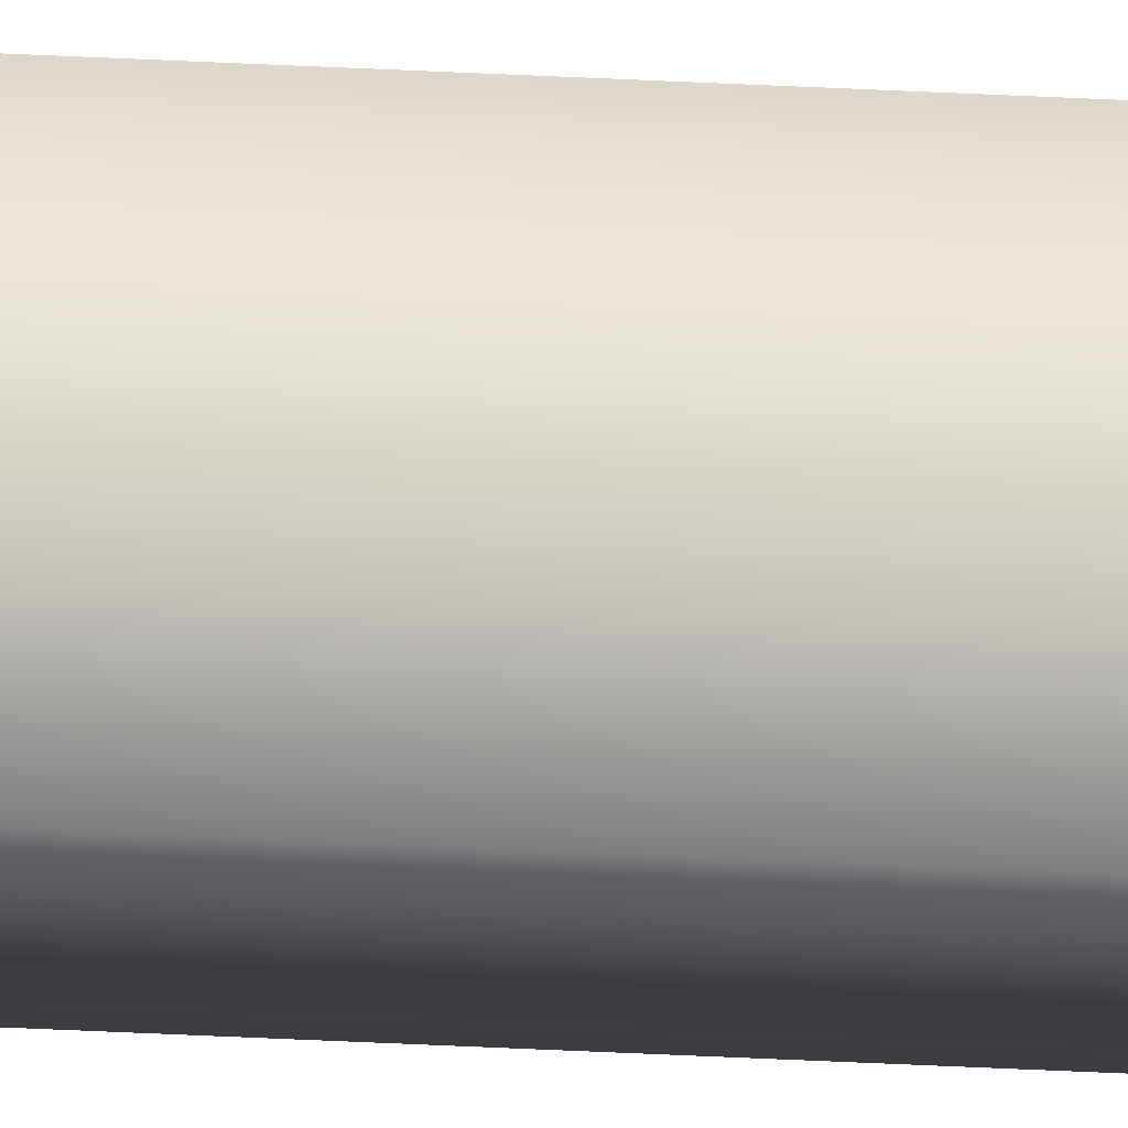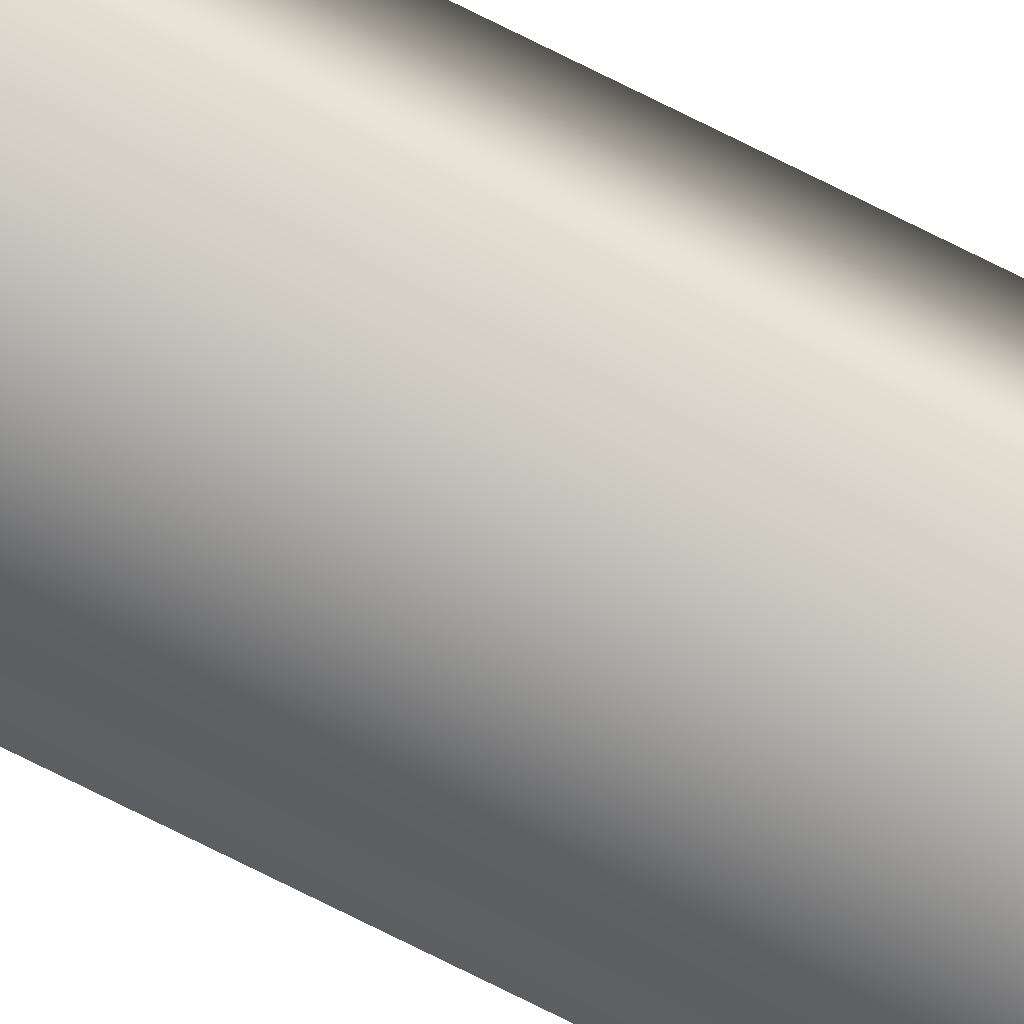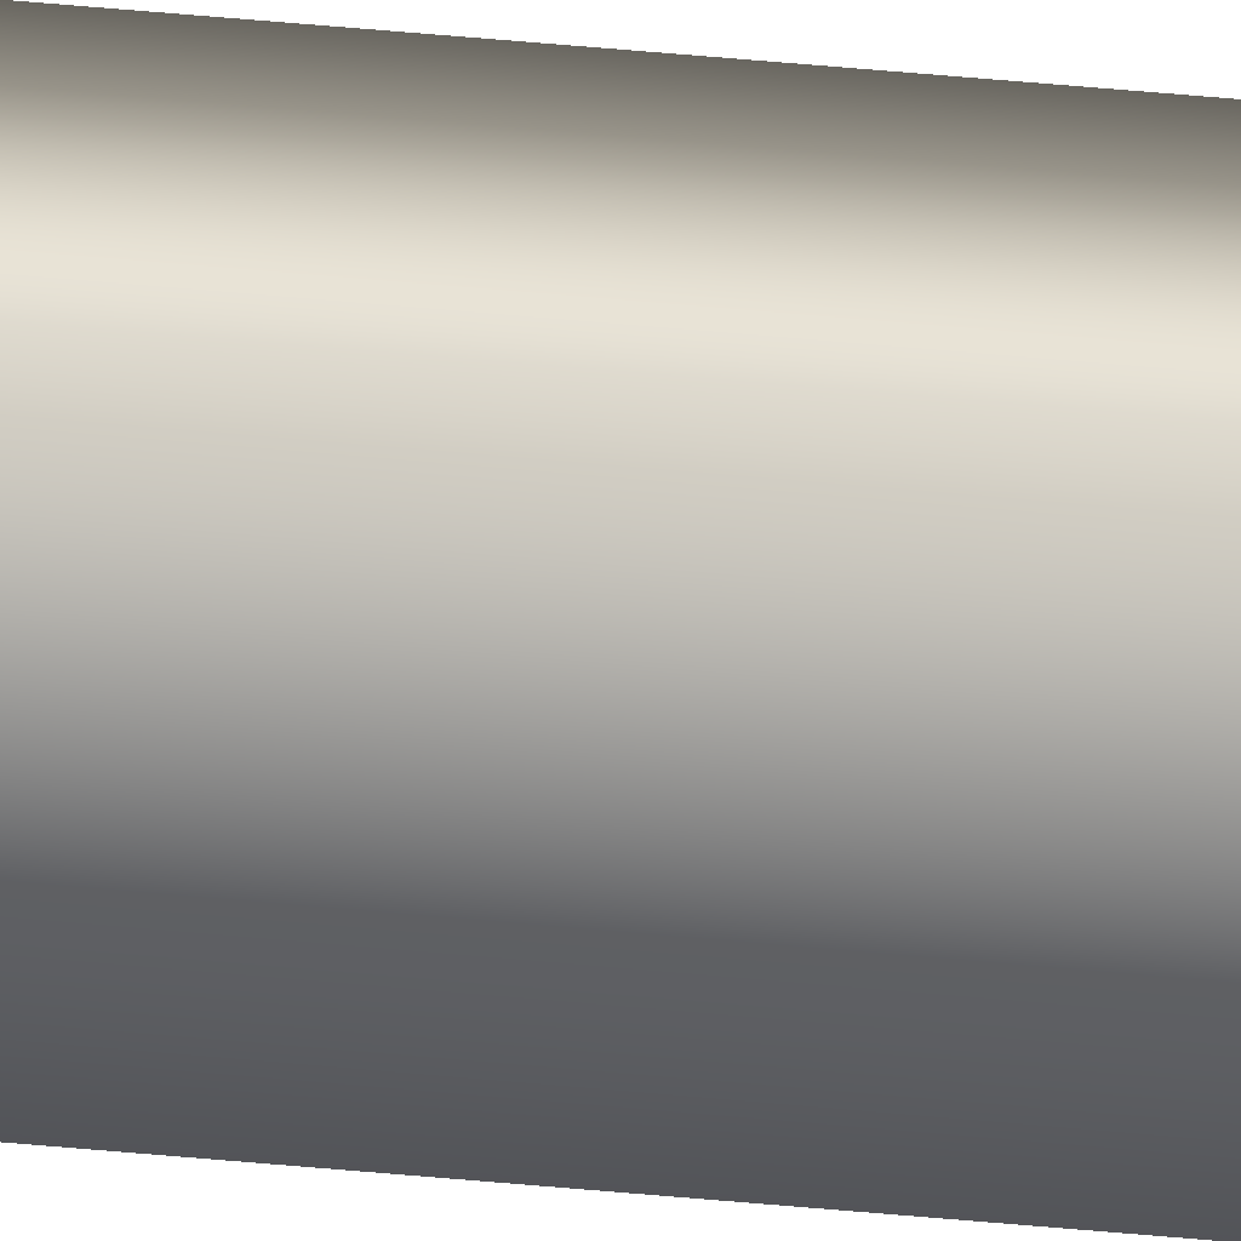
<metadata>
{"format":"obj","ext":"obj","renderer":"f3d","projection":"perspective","resolution":1024,"background":"white","views":[{"elev":-14.3,"azim":80.5,"up":"+Z"},{"elev":-75.8,"azim":63.5,"up":"+Z"},{"elev":21.0,"azim":-77.3,"up":"+Z"}]}
</metadata>
<code>
v 51.95 46.73 -93.65
v 51.95 55.67 -93.65
v 51.99 46.73 -93.65
v 51.99 55.67 -93.65
v 51.99 55.67 -93.61
v 51.95 55.67 -93.61
v 51.99 46.73 -93.61
v 51.95 46.73 -93.61
f 1 2 3
f 3 2 4
f 5 4 6
f 6 4 2
f 3 4 7
f 7 4 5
f 8 6 1
f 1 6 2
f 8 1 7
f 7 1 3
f 7 5 8
f 8 5 6

</code>
